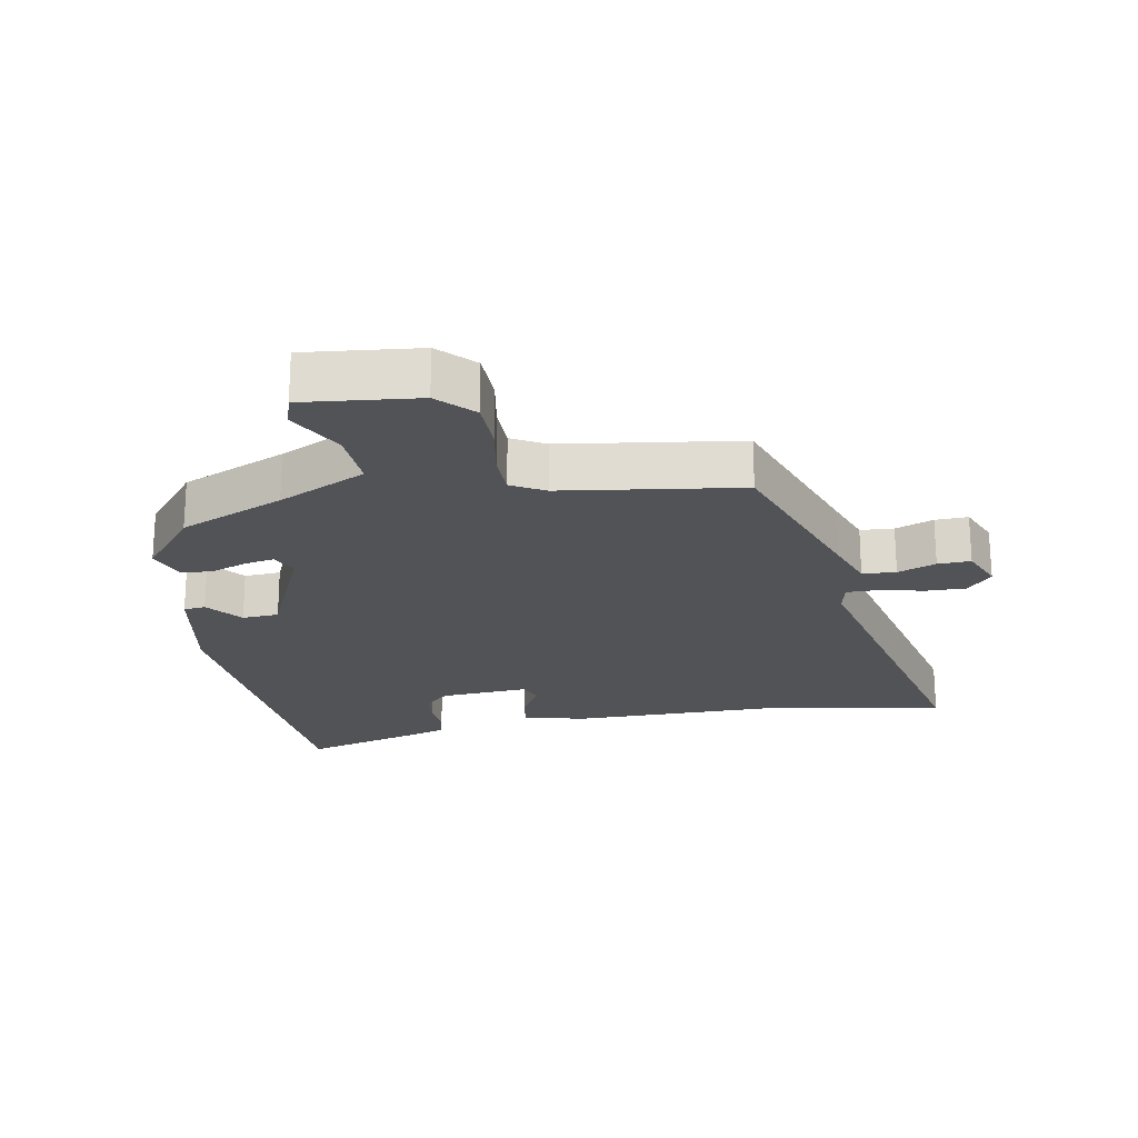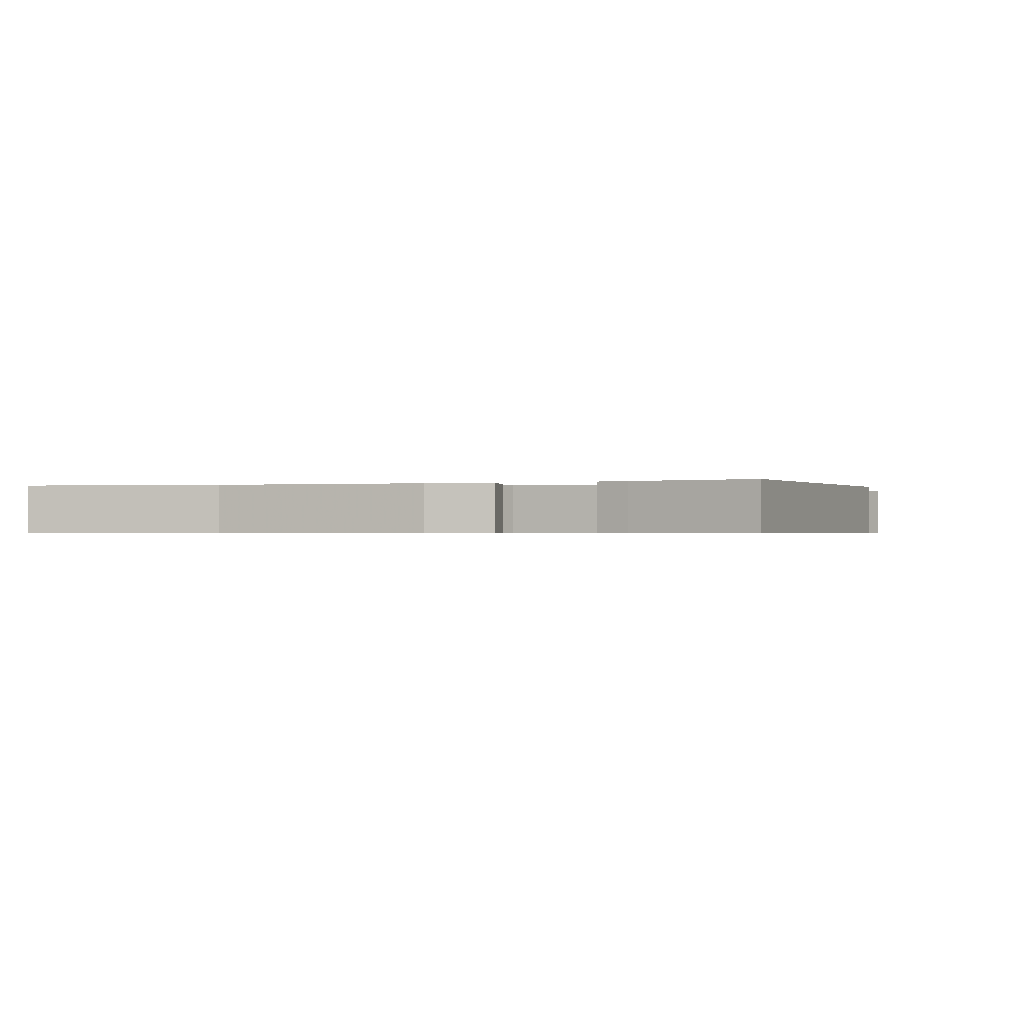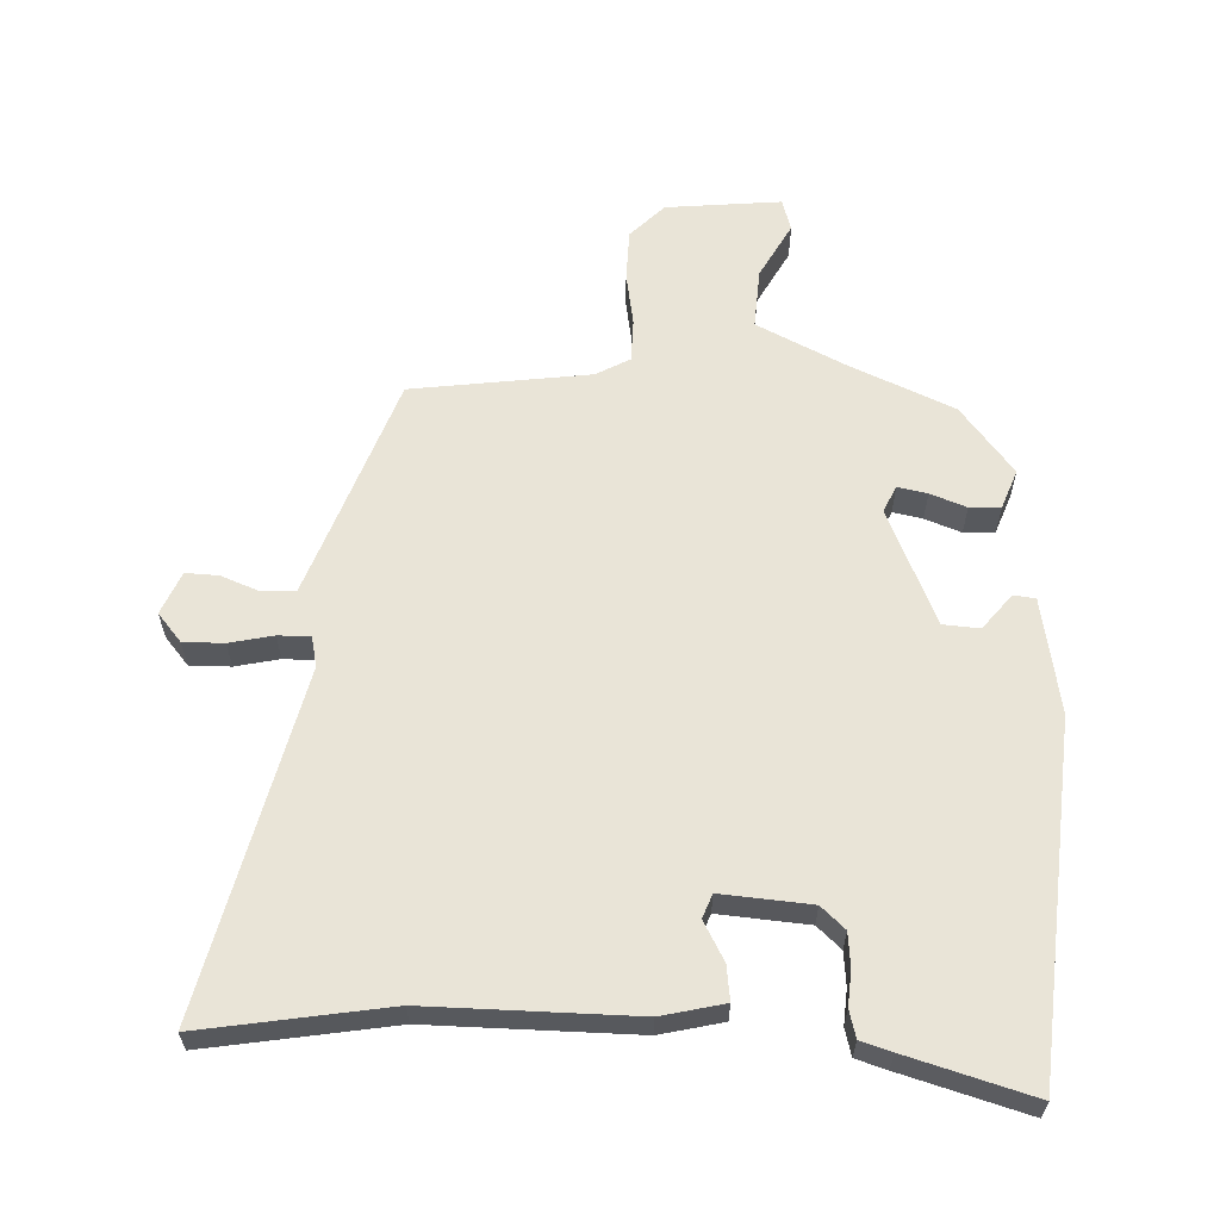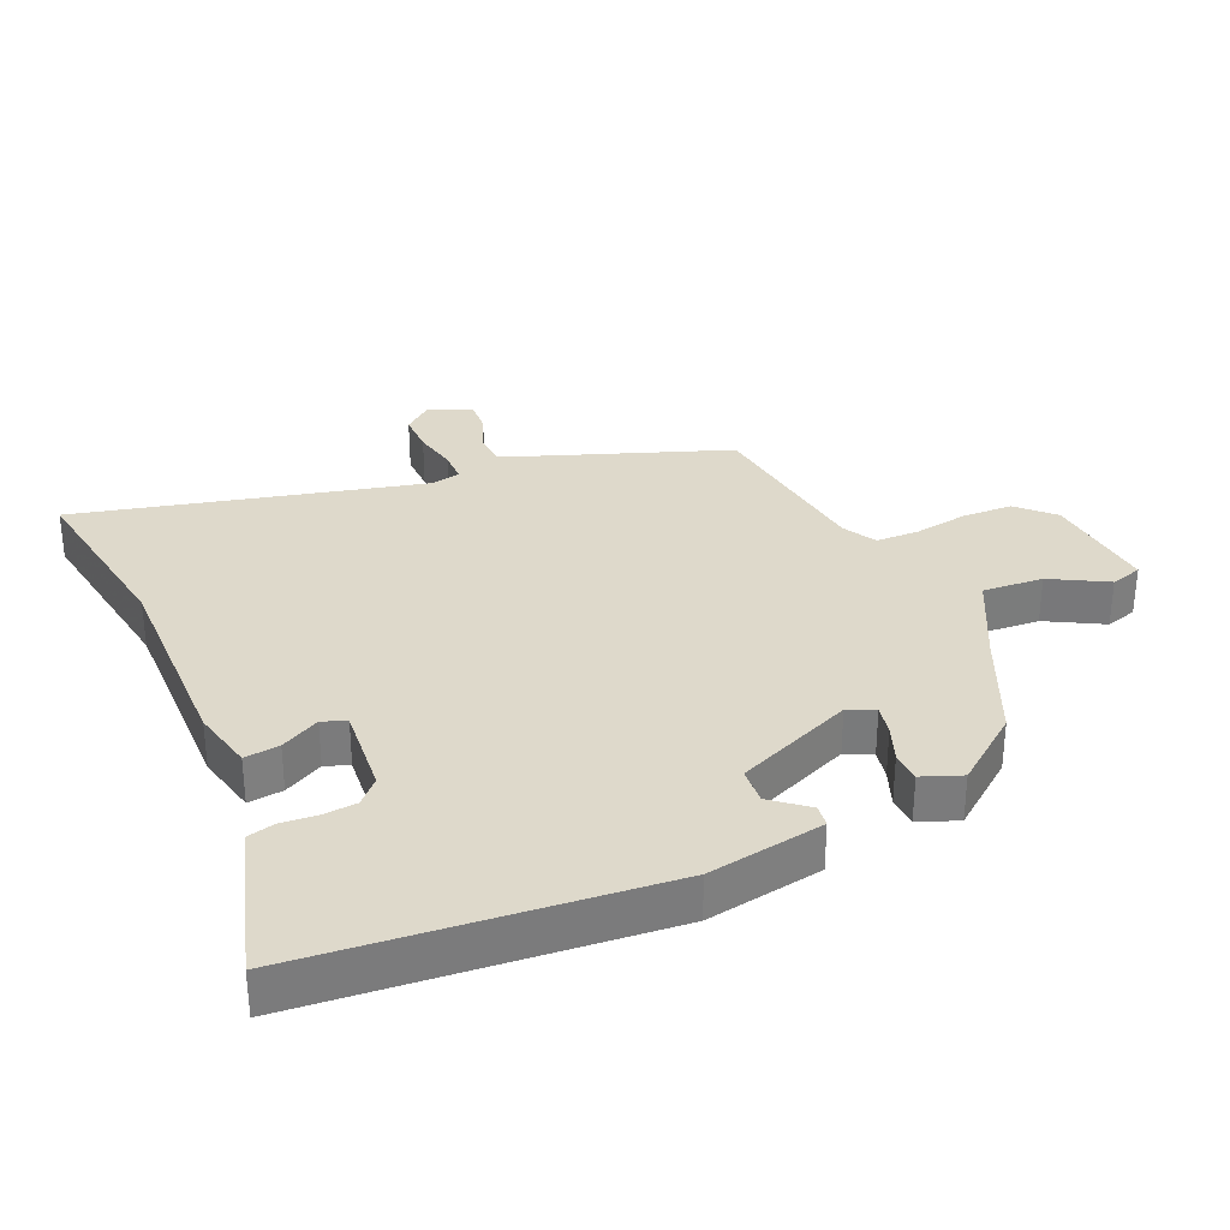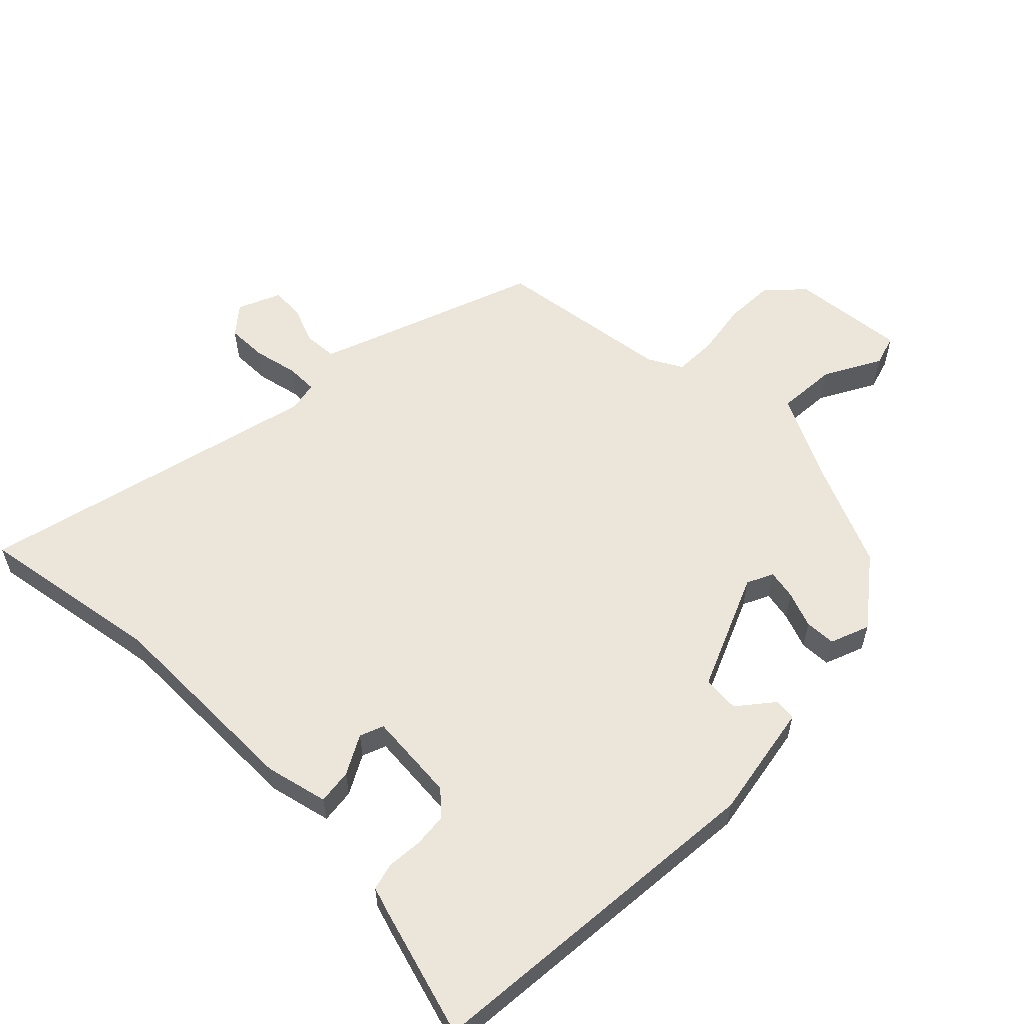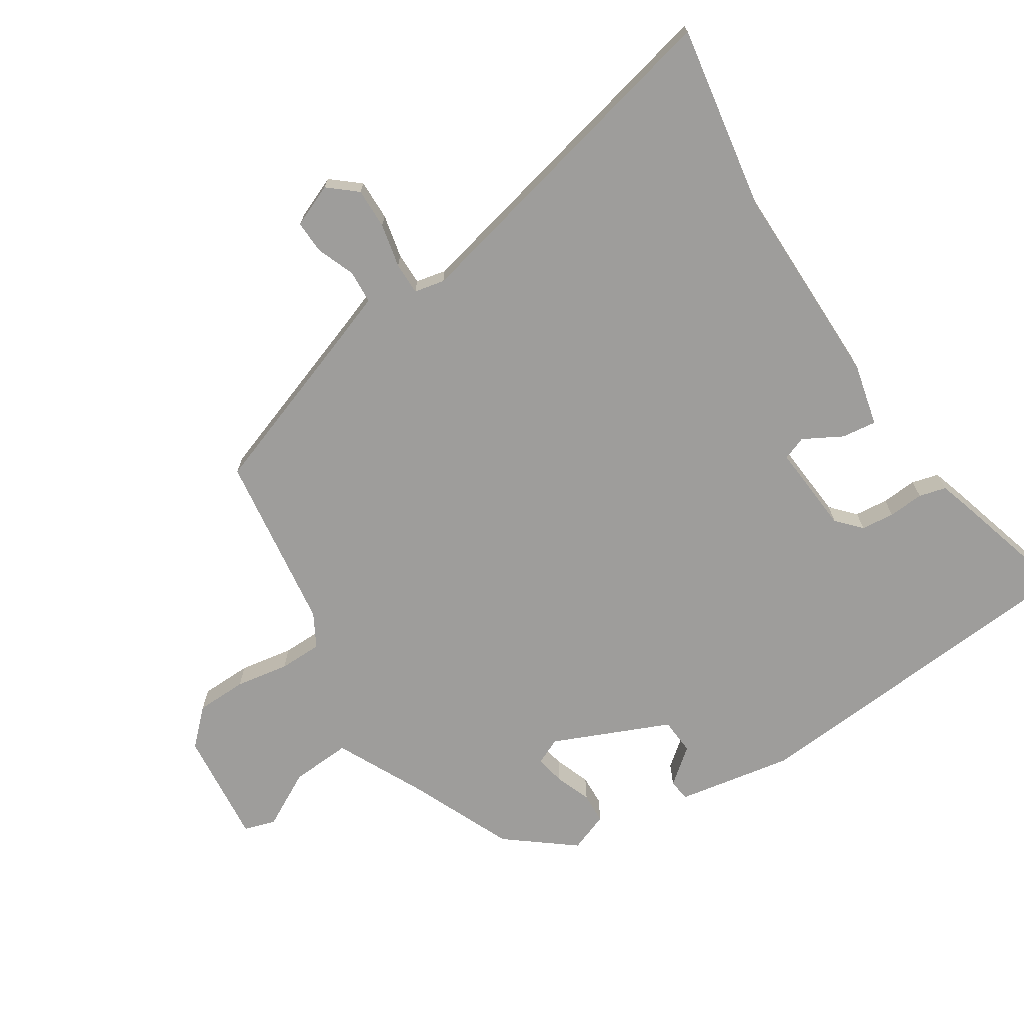
<metadata>
{"format":"obj","ext":"obj","renderer":"f3d","projection":"perspective","resolution":1024,"background":"white","views":[{"elev":-21.7,"azim":-170.0,"up":"+Y"},{"elev":-0.5,"azim":19.2,"up":"+Y"},{"elev":61.0,"azim":2.4,"up":"+Y"},{"elev":31.8,"azim":66.7,"up":"+Y"},{"elev":57.4,"azim":44.9,"up":"+Y"},{"elev":-70.6,"azim":-57.3,"up":"+Y"}]}
</metadata>
<code>
v -0.606 0.07 0.518
v -0.318 0.07 0.47
v 0.002 0.07 0.472
v 0.099 0.07 0.449
v 0.092 0.07 0.395
v 0.059 0.07 0.335
v 0.073 0.07 0.298
v 0.212 0.07 0.309
v 0.249 0.07 0.343
v 0.254 0.07 0.395
v 0.25 0.07 0.45
v 0.261 0.07 0.492
v 0.309 0.07 0.507
v 0.503 0.07 0.563
v 0.547 0.07 0.015
v 0.515 0.07 -0.165
v 0.481 0.07 -0.169
v 0.437 0.07 -0.114
v 0.38 0.07 -0.118
v 0.302 0.07 -0.299
v 0.321 0.07 -0.34
v 0.367 0.07 -0.331
v 0.423 0.07 -0.31
v 0.471 0.07 -0.312
v 0.494 0.07 -0.373
v 0.412 0.07 -0.477
v 0.25 0.07 -0.548
v 0.114 0.07 -0.615
v 0.12 0.07 -0.709
v 0.167 0.07 -0.796
v 0.152 0.07 -0.845
v -0.026 0.07 -0.827
v -0.078 0.07 -0.774
v -0.08 0.07 -0.695
v -0.066 0.07 -0.612
v -0.067 0.07 -0.545
v -0.119 0.07 -0.516
v -0.396 0.07 -0.478
v -0.491 0.07 -0.211
v -0.519 0.07 -0.134
v -0.571 0.07 -0.131
v -0.63 0.07 -0.154
v -0.681 0.07 -0.156
v -0.709 0.07 -0.09
v -0.672 0.07 -0.046
v -0.609 0.07 -0.047
v -0.541 0.07 -0.062
v -0.491 0.07 -0.062
v -0.481 0.07 -0.015
v -0.606 0 0.518
v -0.318 0 0.47
v 0.002 0 0.472
v 0.099 0 0.449
v 0.092 0 0.395
v 0.059 0 0.335
v 0.073 0 0.298
v 0.212 0 0.309
v 0.249 0 0.343
v 0.254 0 0.395
v 0.25 0 0.45
v 0.261 0 0.492
v 0.309 0 0.507
v 0.503 0 0.563
v 0.547 0 0.015
v 0.515 0 -0.165
v 0.481 0 -0.169
v 0.437 0 -0.114
v 0.38 0 -0.118
v 0.302 0 -0.299
v 0.321 0 -0.34
v 0.367 0 -0.331
v 0.423 0 -0.31
v 0.471 0 -0.312
v 0.494 0 -0.373
v 0.412 0 -0.477
v 0.25 0 -0.548
v 0.114 0 -0.615
v 0.12 0 -0.709
v 0.167 0 -0.796
v 0.152 0 -0.845
v -0.026 0 -0.827
v -0.078 0 -0.774
v -0.08 0 -0.695
v -0.066 0 -0.612
v -0.067 0 -0.545
v -0.119 0 -0.516
v -0.396 0 -0.478
v -0.491 0 -0.211
v -0.519 0 -0.134
v -0.571 0 -0.131
v -0.63 0 -0.154
v -0.681 0 -0.156
v -0.709 0 -0.09
v -0.672 0 -0.046
v -0.609 0 -0.047
v -0.541 0 -0.062
v -0.491 0 -0.062
v -0.481 0 -0.015
f 45 46 47
f 44 45 47
f 43 44 47
f 42 43 47
f 41 42 47
f 40 41 47 48
f 39 40 48
f 39 48 49
f 38 39 49
f 37 38 49
f 33 34 35
f 32 33 35
f 31 32 35
f 30 31 35
f 29 30 35
f 28 29 35 36
f 49 1 2
f 37 49 2
f 36 37 2
f 28 36 2
f 27 28 2
f 25 26 27
f 24 25 27
f 23 24 27
f 22 23 27
f 16 17 18
f 15 16 18
f 14 15 18
f 13 14 18
f 12 13 18
f 11 12 18
f 10 11 18
f 9 10 18 19
f 8 9 19 20
f 4 5 6
f 3 4 6
f 2 3 6
f 2 6 7
f 27 2 7
f 21 22 27
f 20 21 27
f 7 8 20 27
f 96 95 94
f 96 94 93
f 96 93 92
f 96 92 91
f 96 91 90
f 97 96 90 89
f 97 89 88
f 98 97 88
f 98 88 87
f 98 87 86
f 84 83 82
f 84 82 81
f 84 81 80
f 84 80 79
f 84 79 78
f 85 84 78 77
f 51 50 98
f 51 98 86
f 51 86 85
f 51 85 77
f 51 77 76
f 76 75 74
f 76 74 73
f 76 73 72
f 76 72 71
f 67 66 65
f 67 65 64
f 67 64 63
f 67 63 62
f 67 62 61
f 67 61 60
f 67 60 59
f 68 67 59 58
f 69 68 58 57
f 55 54 53
f 55 53 52
f 55 52 51
f 56 55 51
f 56 51 76
f 76 71 70
f 76 70 69
f 76 69 57 56
f 1 50 51 2
f 2 51 52 3
f 3 52 53 4
f 4 53 54 5
f 5 54 55 6
f 6 55 56 7
f 7 56 57 8
f 8 57 58 9
f 9 58 59 10
f 10 59 60 11
f 11 60 61 12
f 12 61 62 13
f 13 62 63 14
f 14 63 64 15
f 15 64 65 16
f 16 65 66 17
f 17 66 67 18
f 18 67 68 19
f 19 68 69 20
f 20 69 70 21
f 21 70 71 22
f 22 71 72 23
f 23 72 73 24
f 24 73 74 25
f 25 74 75 26
f 26 75 76 27
f 27 76 77 28
f 28 77 78 29
f 29 78 79 30
f 30 79 80 31
f 31 80 81 32
f 32 81 82 33
f 33 82 83 34
f 34 83 84 35
f 35 84 85 36
f 36 85 86 37
f 37 86 87 38
f 38 87 88 39
f 39 88 89 40
f 40 89 90 41
f 41 90 91 42
f 42 91 92 43
f 43 92 93 44
f 44 93 94 45
f 45 94 95 46
f 46 95 96 47
f 47 96 97 48
f 48 97 98 49
f 49 98 50 1

</code>
